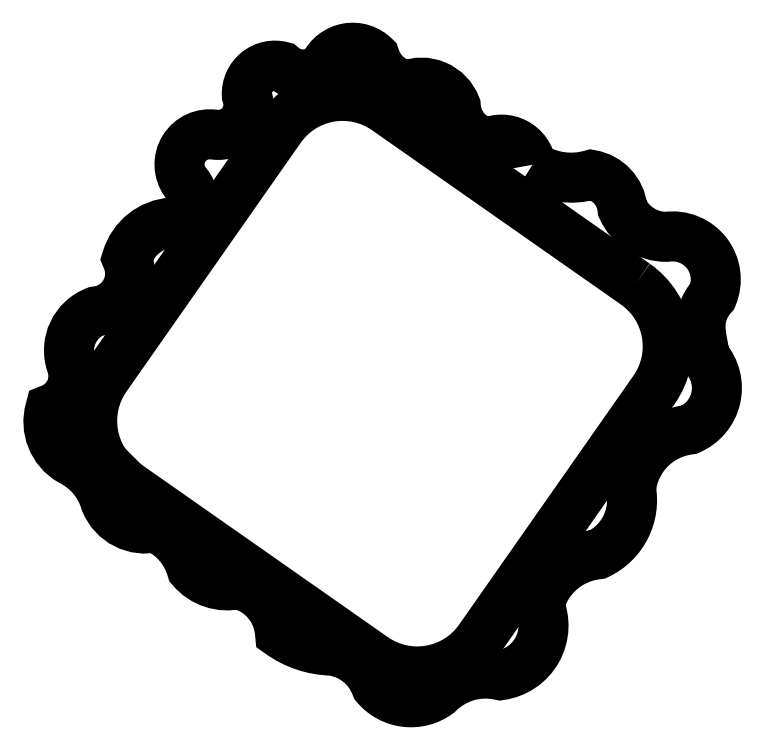
<metadata>
{"format":"dxf","ext":"dxf","renderer":"ezdxf+matplotlib","layout":"modelspace","background":"white","min_lineweight":24,"dpi":150}
</metadata>
<code>
0
SECTION
2
ENTITIES
0
POLYLINE
8
0
66
     1
10
0
20
0
30
0
70
     1
0
VERTEX
8
0
10
6.949
20
8.218
30
0
0
VERTEX
8
0
10
6.785
20
8.333
30
0
42
0.4142
0
VERTEX
8
0
10
6.716
20
8.321
30
0
0
VERTEX
8
0
10
6.601
20
8.157
30
0
42
0.4142
0
VERTEX
8
0
10
6.613
20
8.087
30
0
0
VERTEX
8
0
10
6.777
20
7.973
30
0
42
0.4142
0
VERTEX
8
0
10
6.847
20
7.985
30
0
0
VERTEX
8
0
10
6.962
20
8.149
30
0
42
0.4142
0
SEQEND
8
0
0
LINE
8
0
10
6.613
20
8.087
30
0
11
6.613
21
8.087
31
0
0
POLYLINE
8
0
66
     1
10
0
20
0
30
0
0
VERTEX
8
0
10
6.881
20
8.297
30
0
42
0.5055
0
VERTEX
8
0
10
6.852
20
8.311
30
0
42
-0.3462
0
VERTEX
8
0
10
6.831
20
8.335
30
0
42
0.4229
0
VERTEX
8
0
10
6.799
20
8.349
30
0
42
-0.2805
0
VERTEX
8
0
10
6.778
20
8.368
30
0
42
0.5238
0
VERTEX
8
0
10
6.745
20
8.362
30
0
42
-0.3941
0
VERTEX
8
0
10
6.717
20
8.361
30
0
42
0.5116
0
VERTEX
8
0
10
6.694
20
8.342
30
0
42
-0.5507
0
VERTEX
8
0
10
6.672
20
8.316
30
0
42
0.6647
0
VERTEX
8
0
10
6.653
20
8.285
30
0
42
-0.6181
0
VERTEX
8
0
10
6.645
20
8.259
30
0
42
0.3158
0
VERTEX
8
0
10
6.615
20
8.235
30
0
42
-0.5095
0
VERTEX
8
0
10
6.595
20
8.2
30
0
42
0.4039
0
VERTEX
8
0
10
6.578
20
8.166
30
0
42
-0.4169
0
VERTEX
8
0
10
6.564
20
8.136
30
0
42
0.3433
0
VERTEX
8
0
10
6.578
20
8.102
30
0
42
-0.21
0
VERTEX
8
0
10
6.601
20
8.075
30
0
42
0.3715
0
VERTEX
8
0
10
6.634
20
8.058
30
0
42
-0.2216
0
VERTEX
8
0
10
6.657
20
8.031
30
0
42
0.2819
0
VERTEX
8
0
10
6.688
20
8.021
30
0
42
-0.3301
0
VERTEX
8
0
10
6.716
20
7.989
30
0
42
0.1497
0
VERTEX
8
0
10
6.749
20
7.977
30
0
42
-0.2803
0
VERTEX
8
0
10
6.779
20
7.954
30
0
42
0.3955
0
VERTEX
8
0
10
6.82
20
7.949
30
0
42
-0.2584
0
VERTEX
8
0
10
6.86
20
7.961
30
0
42
0.4982
0
VERTEX
8
0
10
6.886
20
8.007
30
0
42
-0.3159
0
VERTEX
8
0
10
6.925
20
8.041
30
0
42
0.3429
0
VERTEX
8
0
10
6.946
20
8.083
30
0
42
-0.3491
0
VERTEX
8
0
10
6.985
20
8.123
30
0
42
0.509
0
VERTEX
8
0
10
6.996
20
8.169
30
0
42
-0.03969
0
VERTEX
8
0
10
6.992
20
8.187
30
0
42
-0.2134
0
VERTEX
8
0
10
7
20
8.21
30
0
42
0.5824
0
VERTEX
8
0
10
6.97
20
8.249
30
0
42
-0.2976
0
VERTEX
8
0
10
6.941
20
8.268
30
0
42
0.3381
0
VERTEX
8
0
10
6.92
20
8.29
30
0
42
-0.2179
0
VERTEX
8
0
10
6.881
20
8.296
30
0
0
SEQEND
8
0
0
POLYLINE
8
0
66
     1
10
0
20
0
30
0
0
VERTEX
8
0
10
6.613
20
8.087
30
0
0
VERTEX
8
0
10
6.614
20
8.087
30
0
0
SEQEND
8
0
0
ENDSEC
0
EOF

</code>
